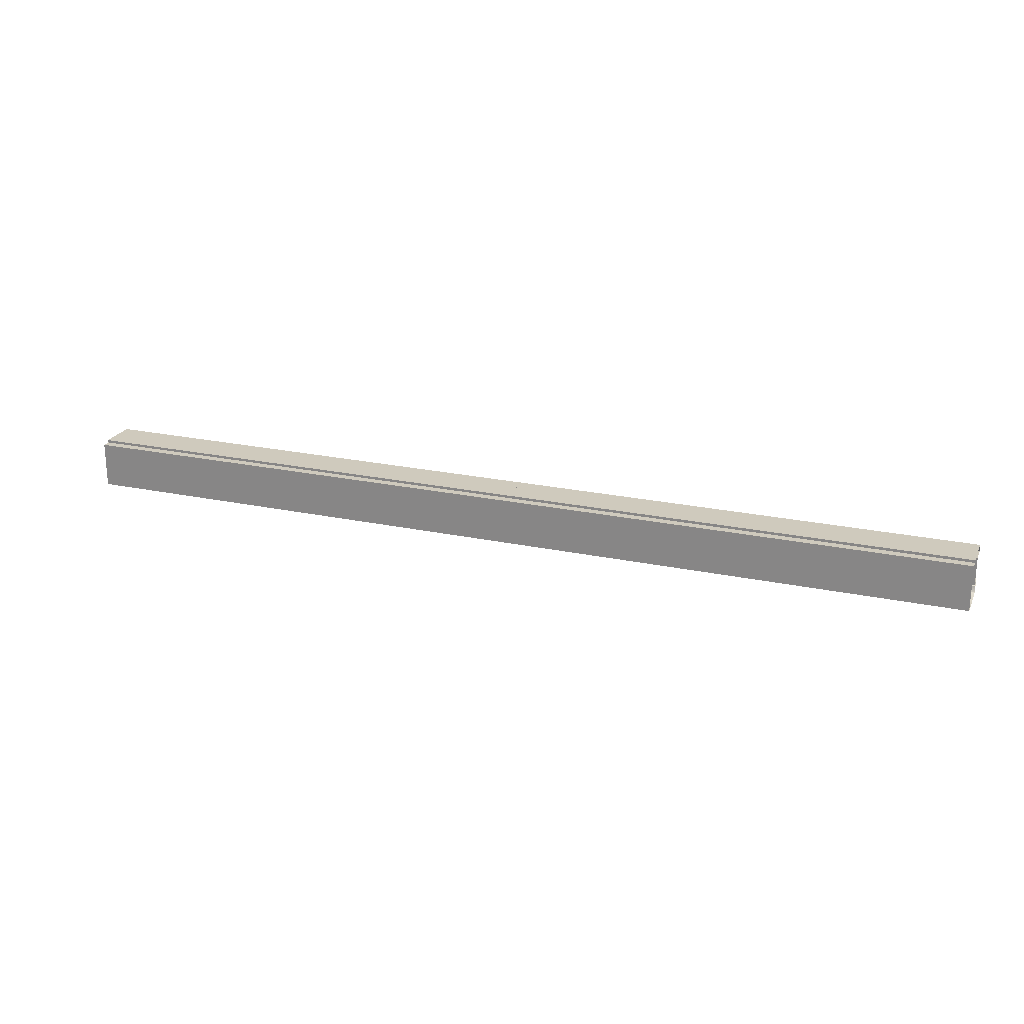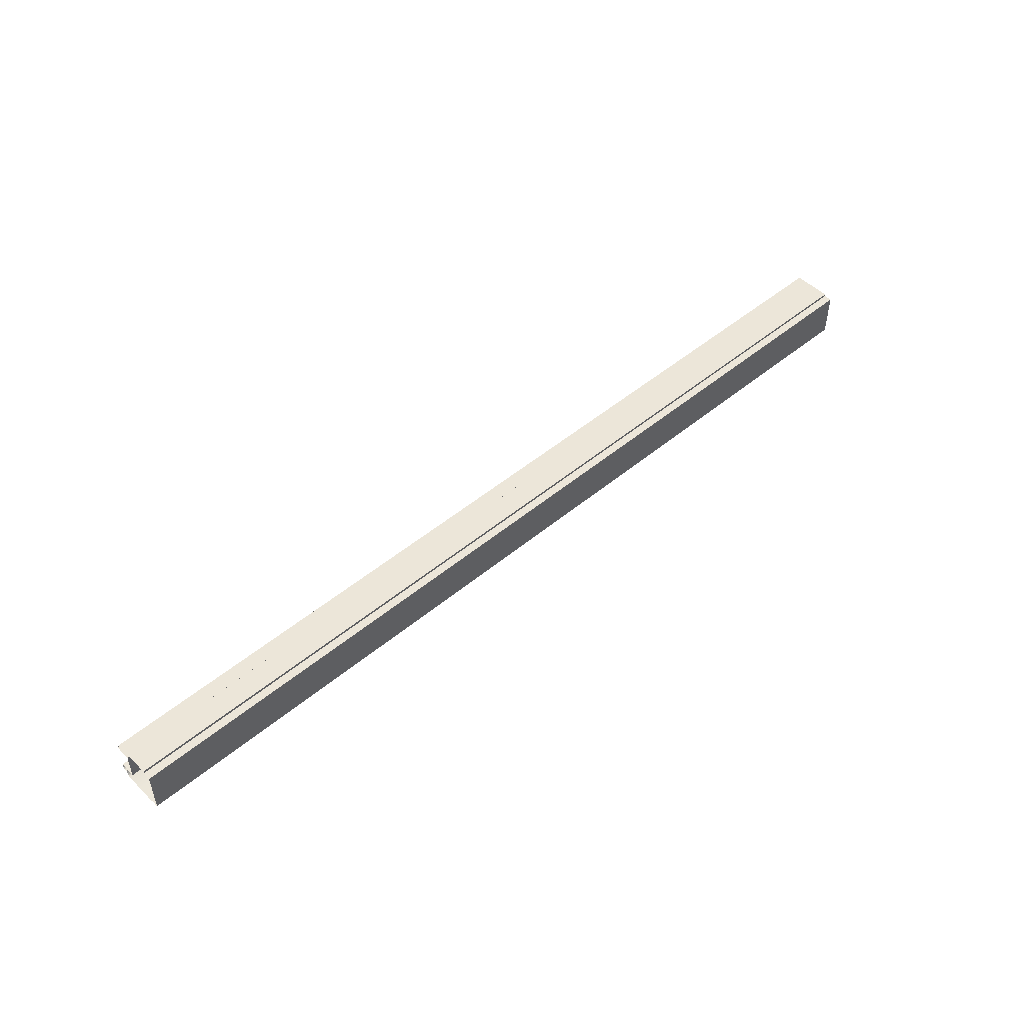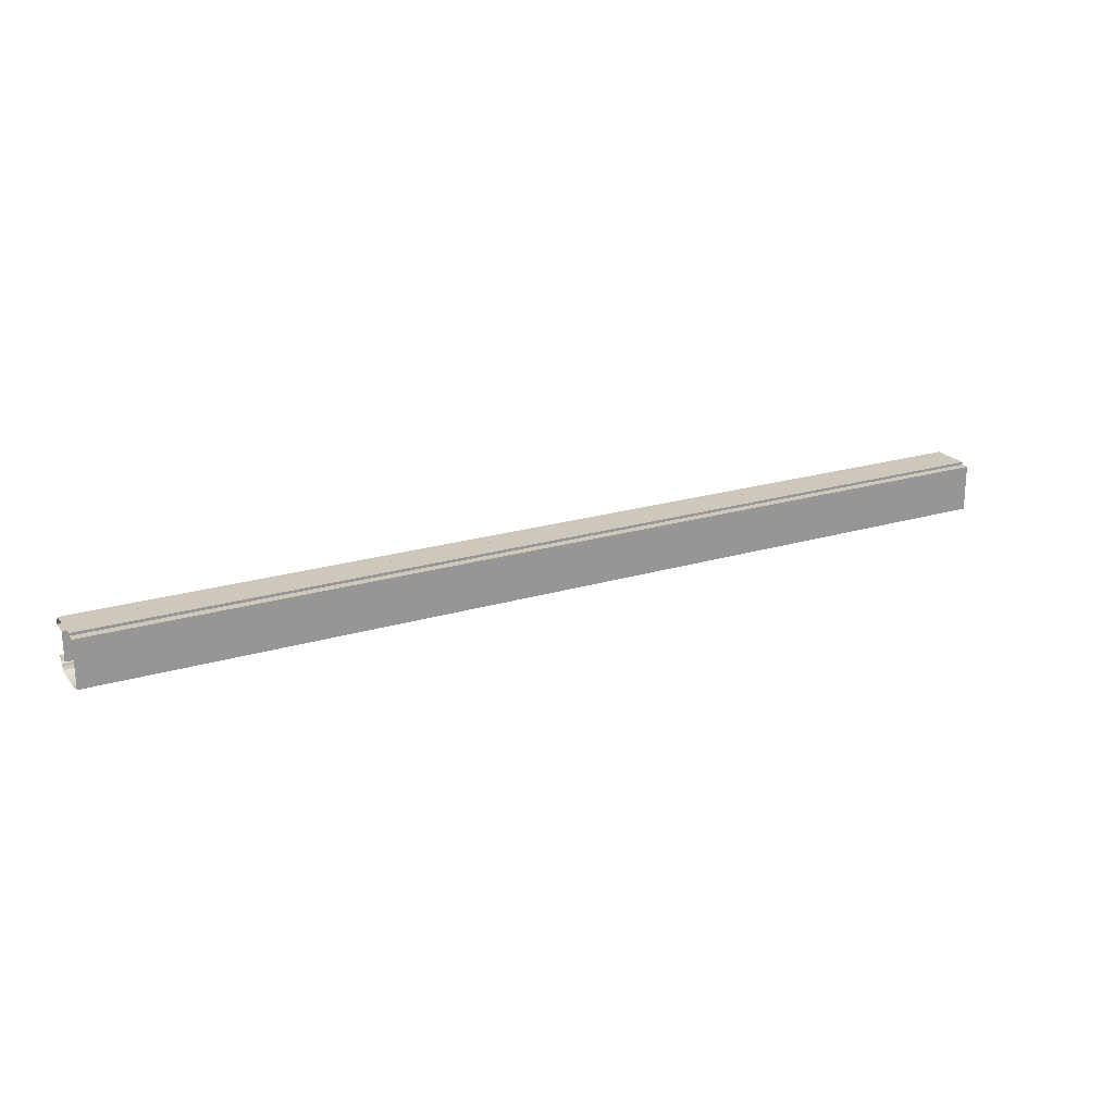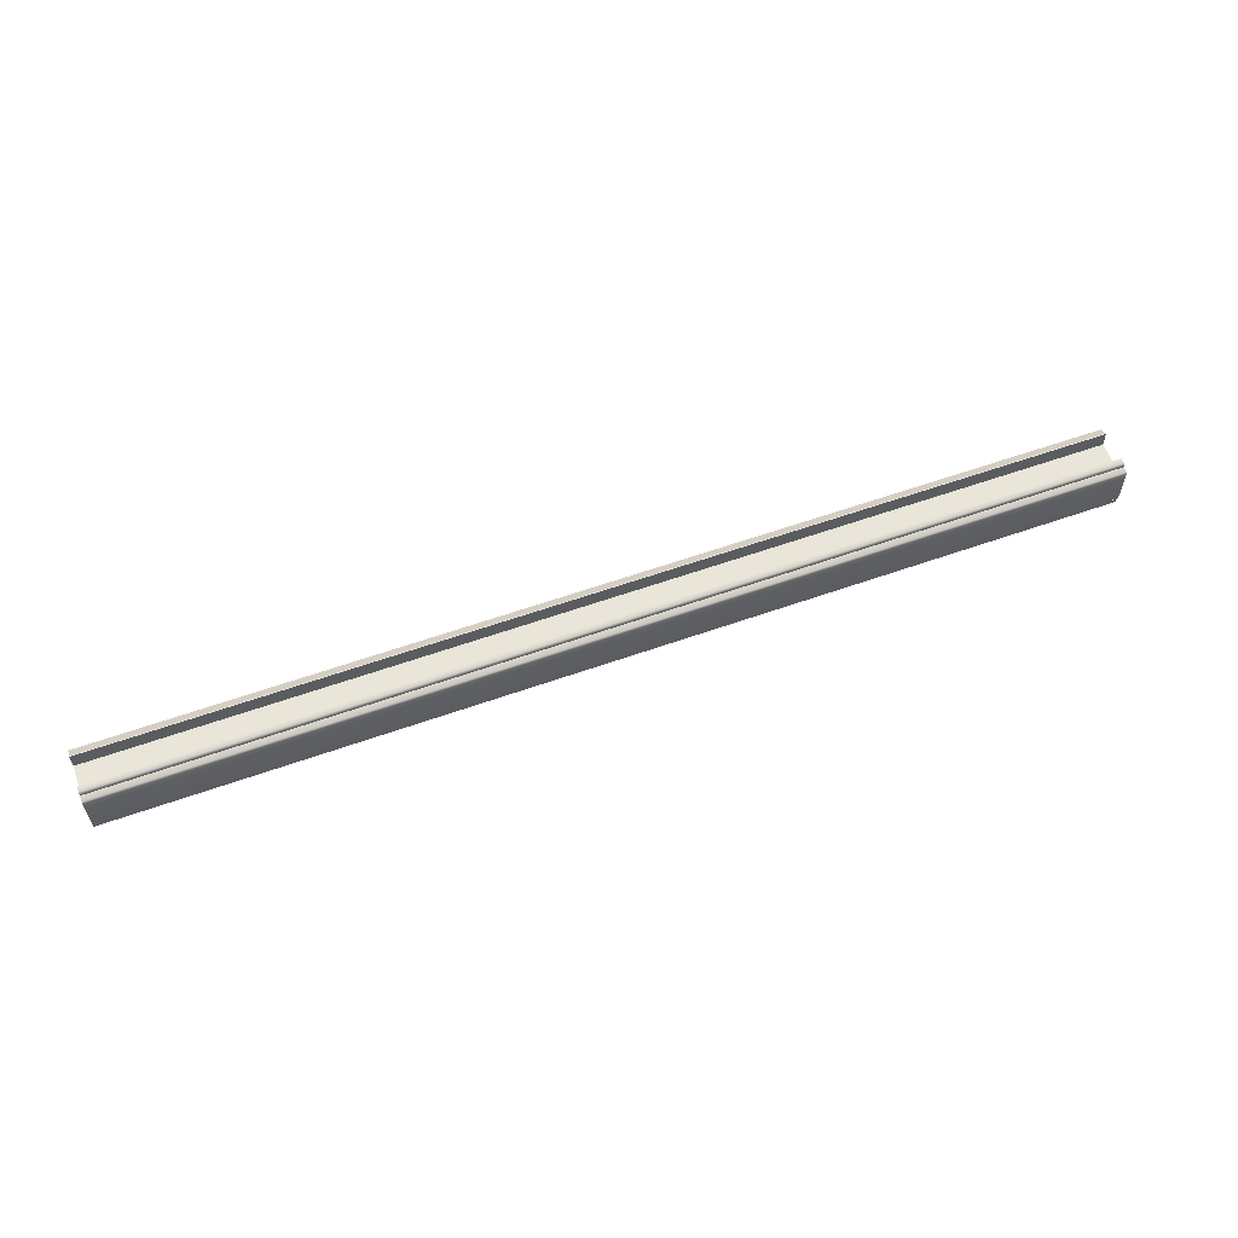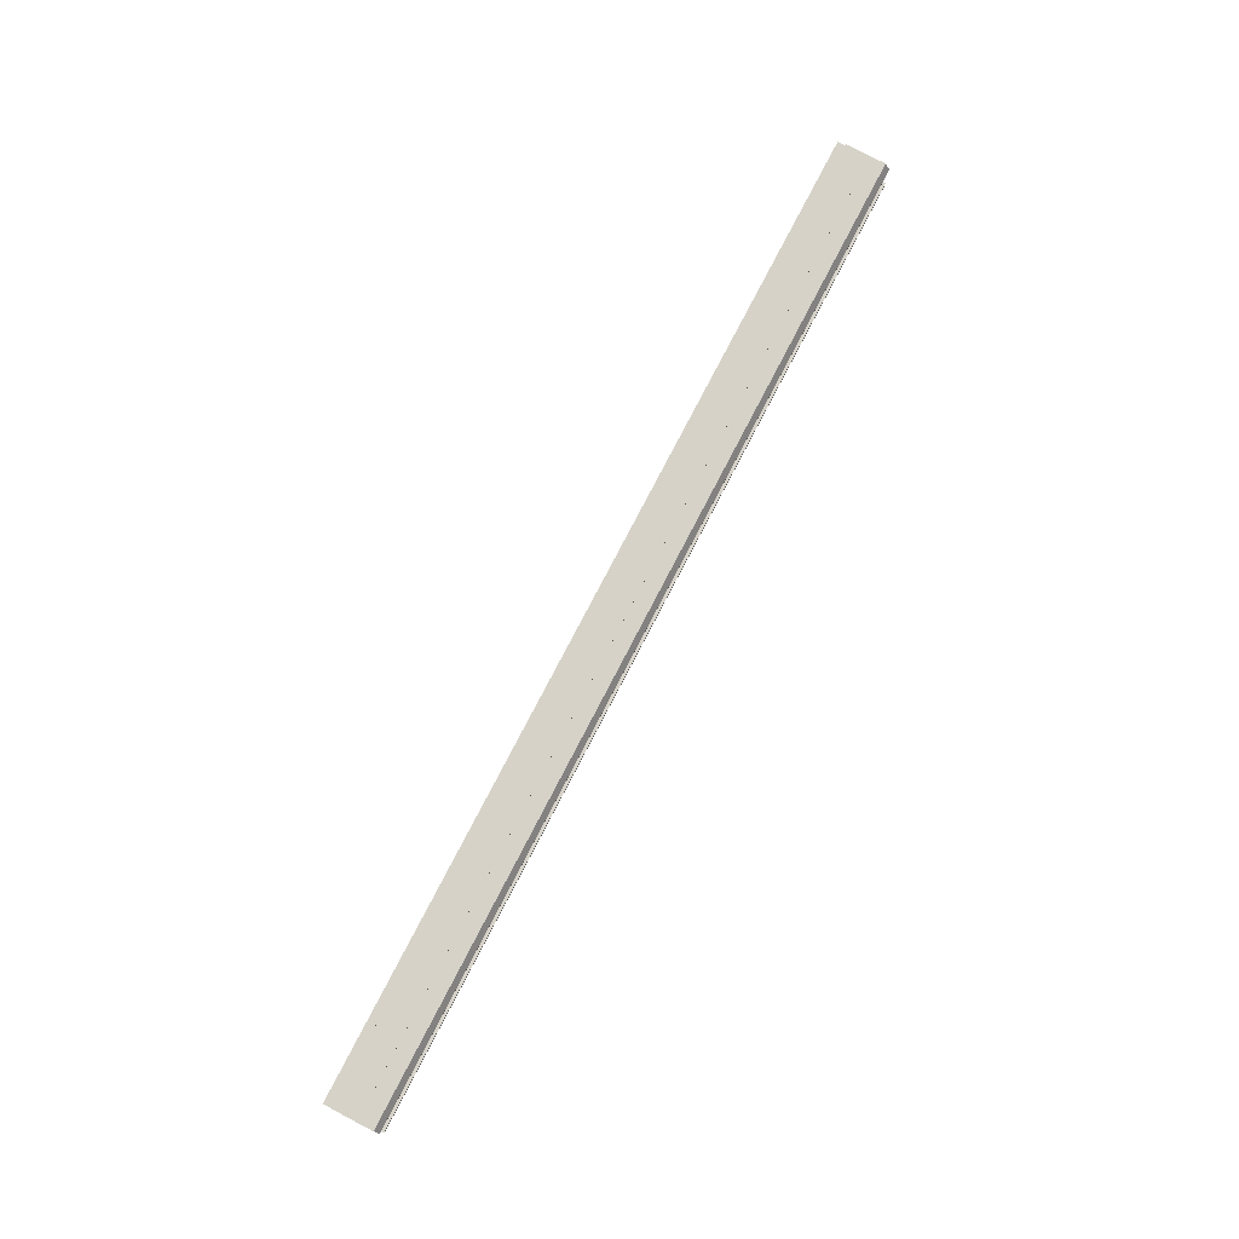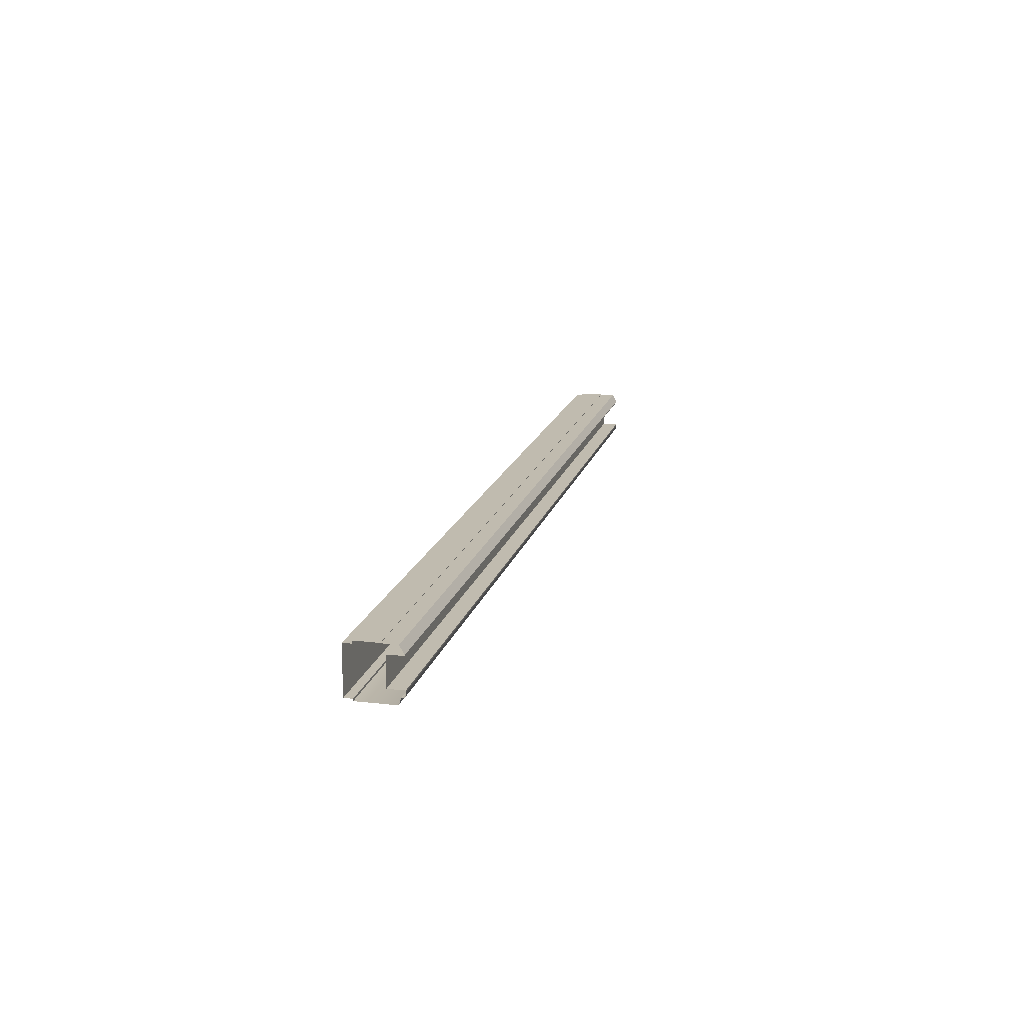
<metadata>
{"format":"obj","ext":"obj","renderer":"f3d","projection":"perspective","resolution":1024,"background":"white","views":[{"elev":22.9,"azim":20.0,"up":"+Z"},{"elev":49.3,"azim":-42.7,"up":"+Z"},{"elev":22.0,"azim":-27.6,"up":"+Z"},{"elev":58.2,"azim":159.7,"up":"+Y"},{"elev":78.3,"azim":117.5,"up":"+Z"},{"elev":16.1,"azim":103.4,"up":"+Z"}]}
</metadata>
<code>
o BF_BC1/BF_BC/mesh350/mesh350-geometry#mesh350-geometry
v -0.4421 -0.6503 -0.05261
v 0.4847 -0.6525 -0.05261
v -0.4421 -0.6525 -0.05261
v 0.4847 -0.6503 -0.05261
v -0.4421 -0.6539 -0.05759
v 0.4847 -0.6486 -0.05089
v 0.4847 -0.6539 -0.05759
v -0.4421 -0.6486 -0.05089
v 0.4847 -0.6554 -0.0588
v 0.4847 -0.6486 -0.04592
v -0.4421 -0.6554 -0.0588
v -0.4421 -0.6486 -0.04592
v 0.4847 -0.6918 -0.0588
v -0.4421 -0.6644 -0.04592
v -0.4421 -0.6918 -0.0588
v 0.4847 -0.6644 -0.04592
v -0.4421 -0.6918 -0.05684
v 0.4847 -0.6644 -0.01741
v 0.4847 -0.6918 -0.05684
v -0.4421 -0.6644 -0.01741
v 0.4847 -0.6999 -0.05684
v -0.4421 -0.6489 -0.01741
v -0.4421 -0.6999 -0.05684
v 0.4847 -0.6489 -0.01741
v -0.4421 -0.6999 -0.0109
v 0.4847 -0.6489 -0.01658
v 0.4847 -0.6999 -0.0109
v -0.4421 -0.6489 -0.01658
v 0.4847 -0.6918 -0.0109
v 0.4847 -0.6535 -0.008611
v -0.4421 -0.6918 -0.0109
v -0.4421 -0.6535 -0.008611
v -0.4421 -0.6918 -0.00829
v -0.4421 -0.6685 -0.008611
v 0.4847 -0.6918 -0.00829
v 0.4847 -0.6685 -0.008611
v 0.4847 -0.6685 -0.00829
v -0.4421 -0.6685 -0.00829
f 1 2 3
f 2 1 4
f 3 2 1
f 4 1 2
f 2 5 3
f 3 5 2
f 1 6 4
f 4 6 1
f 5 2 7
f 7 2 5
f 6 1 8
f 8 1 6
f 9 5 7
f 7 5 9
f 8 10 6
f 6 10 8
f 5 9 11
f 11 9 5
f 10 8 12
f 12 8 10
f 13 11 9
f 9 11 13
f 14 10 12
f 12 10 14
f 11 13 15
f 15 13 11
f 10 14 16
f 16 14 10
f 13 17 15
f 15 17 13
f 14 18 16
f 16 18 14
f 17 13 19
f 19 13 17
f 18 14 20
f 20 14 18
f 21 17 19
f 19 17 21
f 22 18 20
f 20 18 22
f 17 21 23
f 23 21 17
f 18 22 24
f 24 22 18
f 21 25 23
f 23 25 21
f 22 26 24
f 24 26 22
f 25 21 27
f 27 21 25
f 26 22 28
f 28 22 26
f 29 25 27
f 27 25 29
f 28 30 26
f 26 30 28
f 25 29 31
f 31 29 25
f 30 28 32
f 32 28 30
f 29 33 31
f 31 33 29
f 34 30 32
f 32 30 34
f 33 29 35
f 35 29 33
f 30 34 36
f 36 34 30
f 37 33 35
f 35 33 37
f 34 37 36
f 36 37 34
f 33 37 38
f 38 37 33
f 37 34 38
f 38 34 37

</code>
